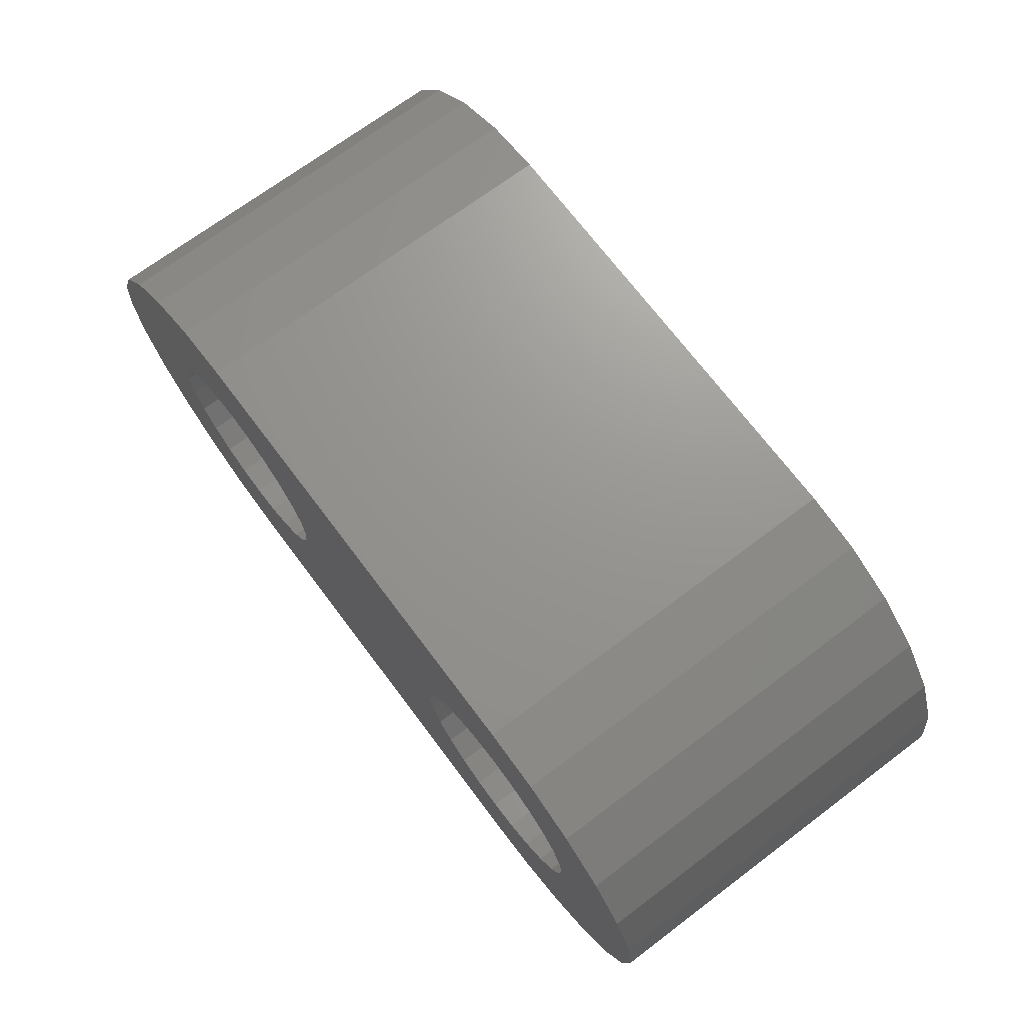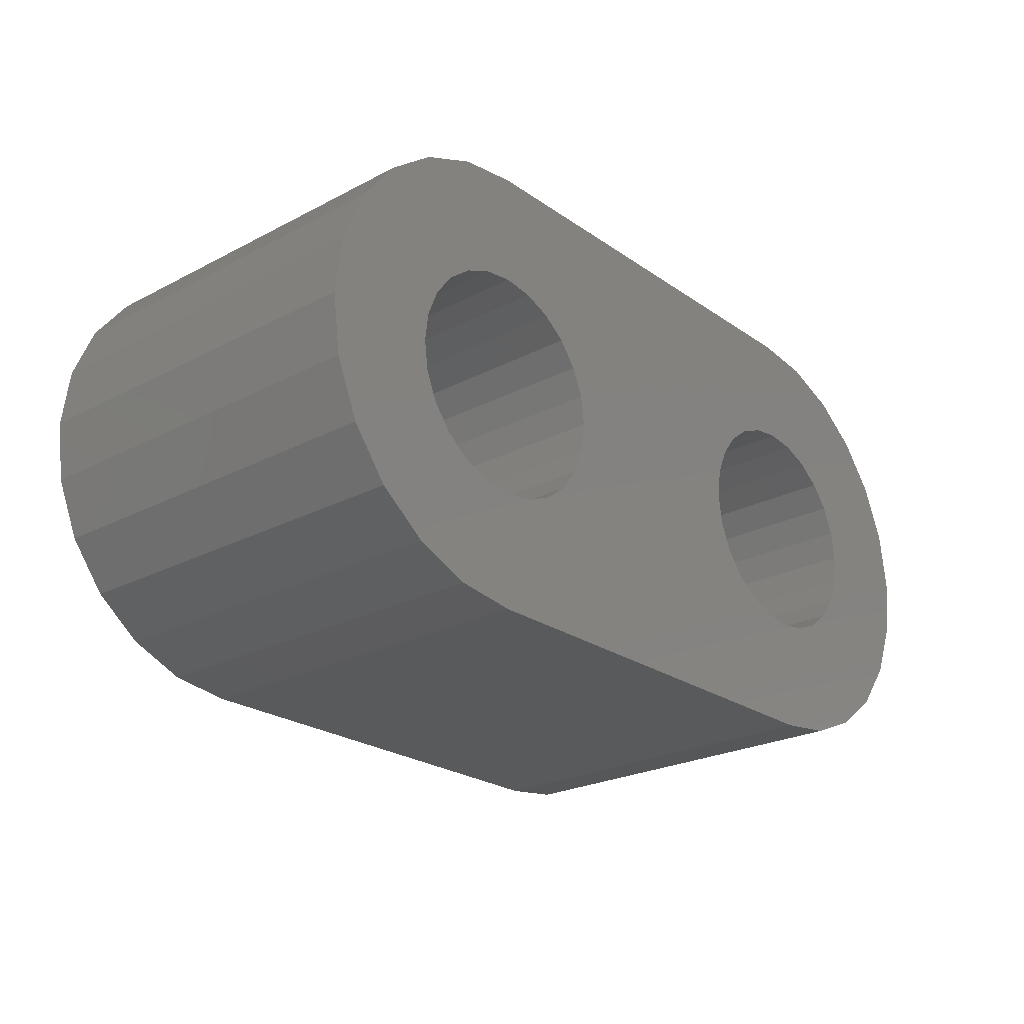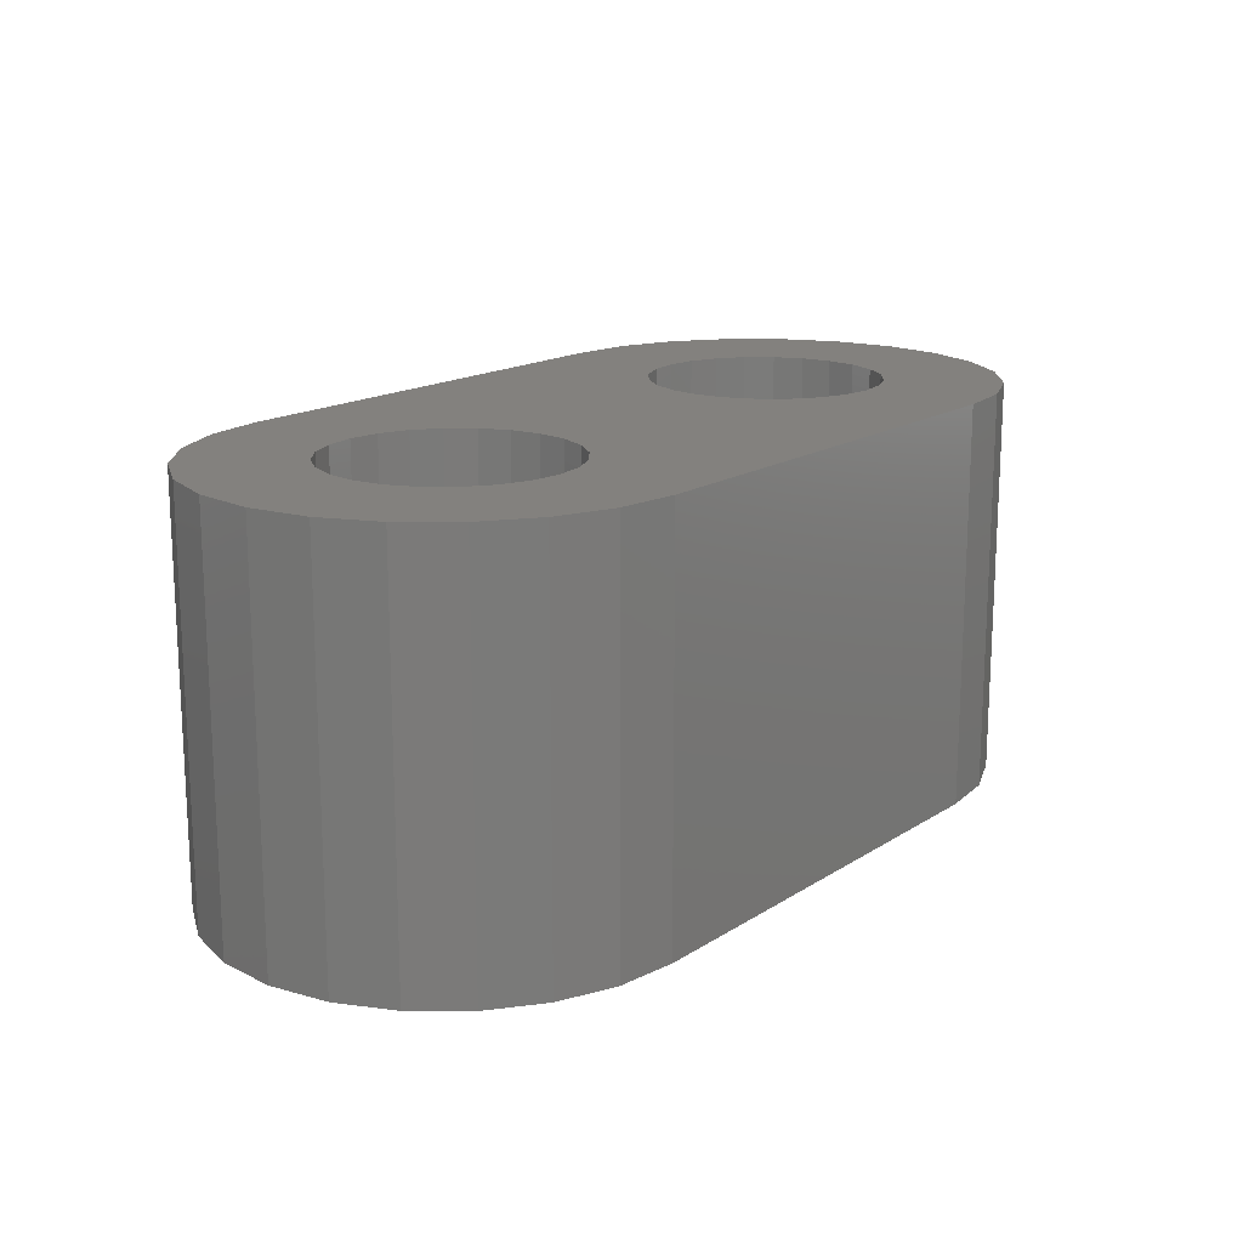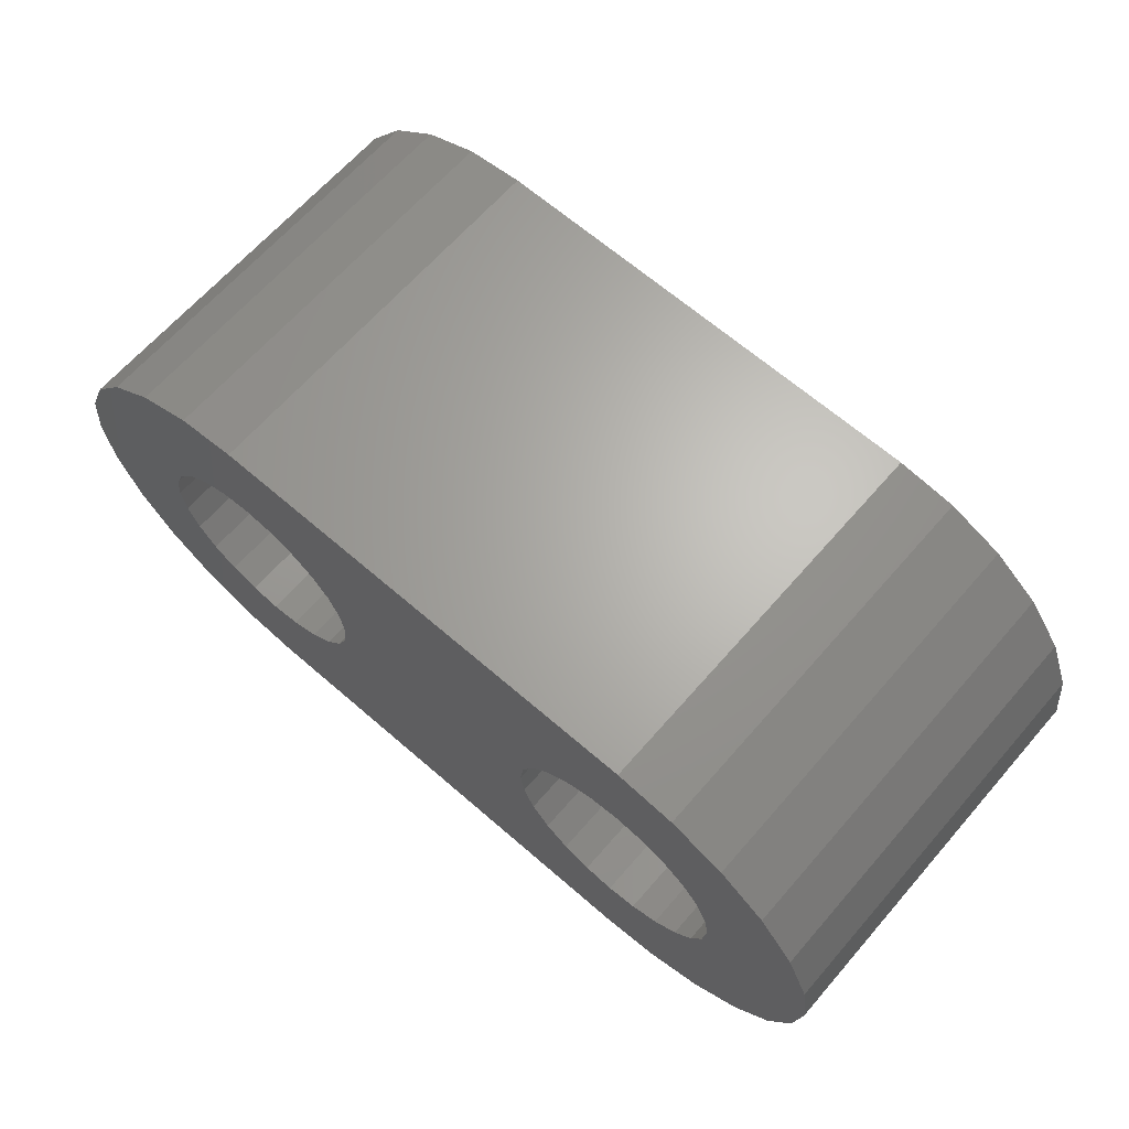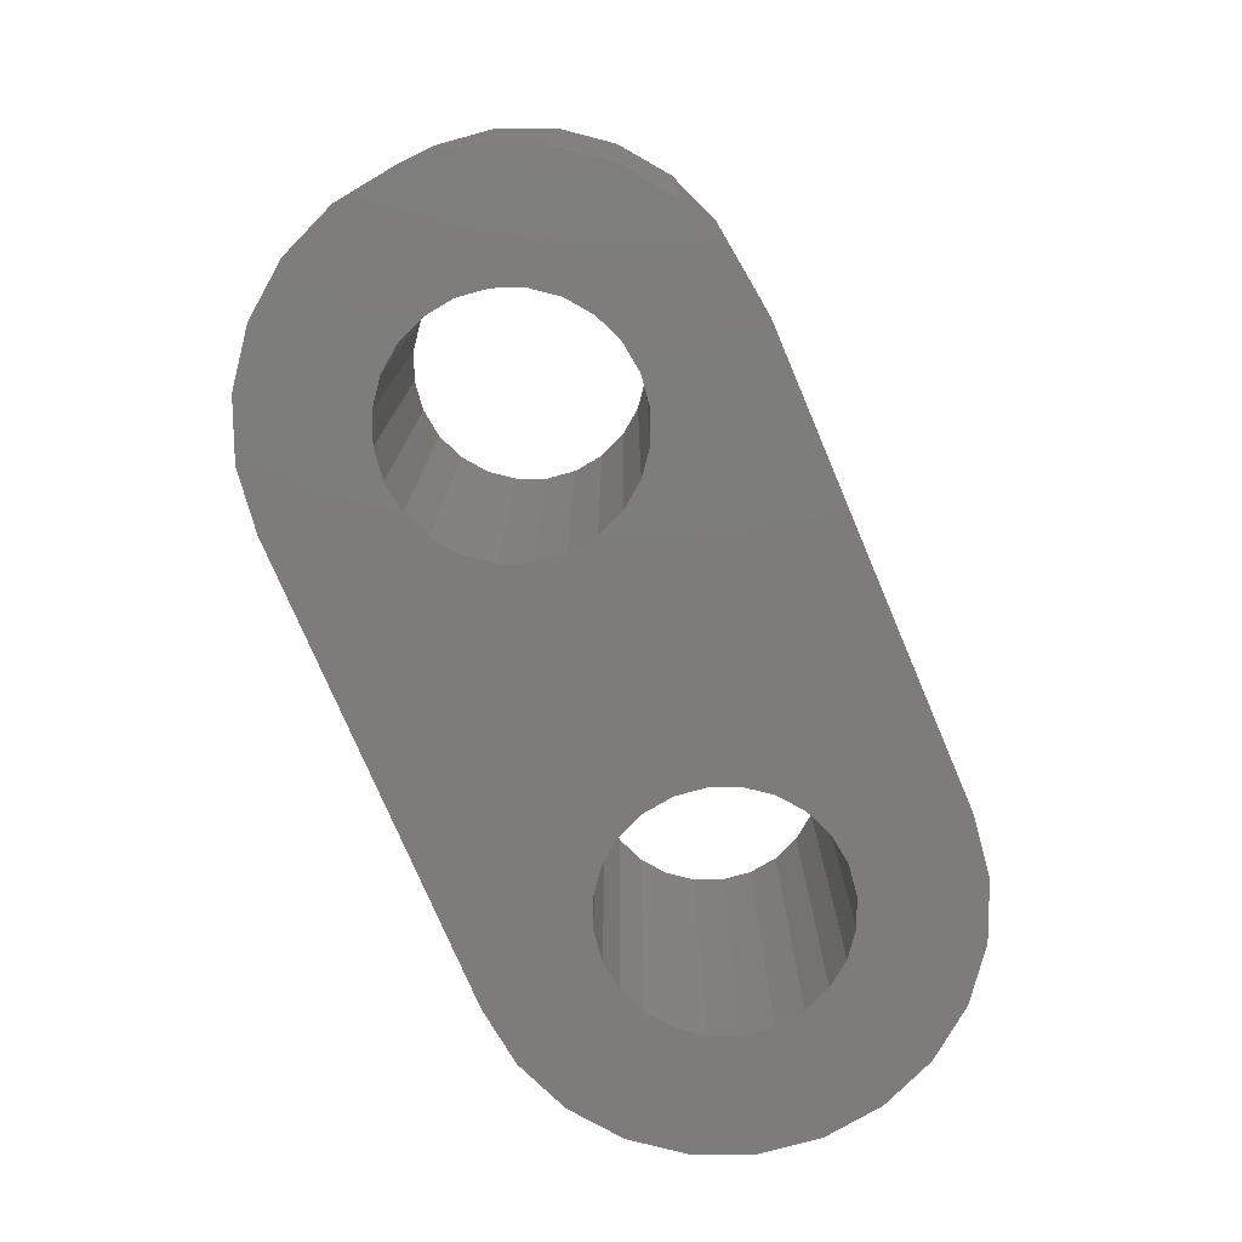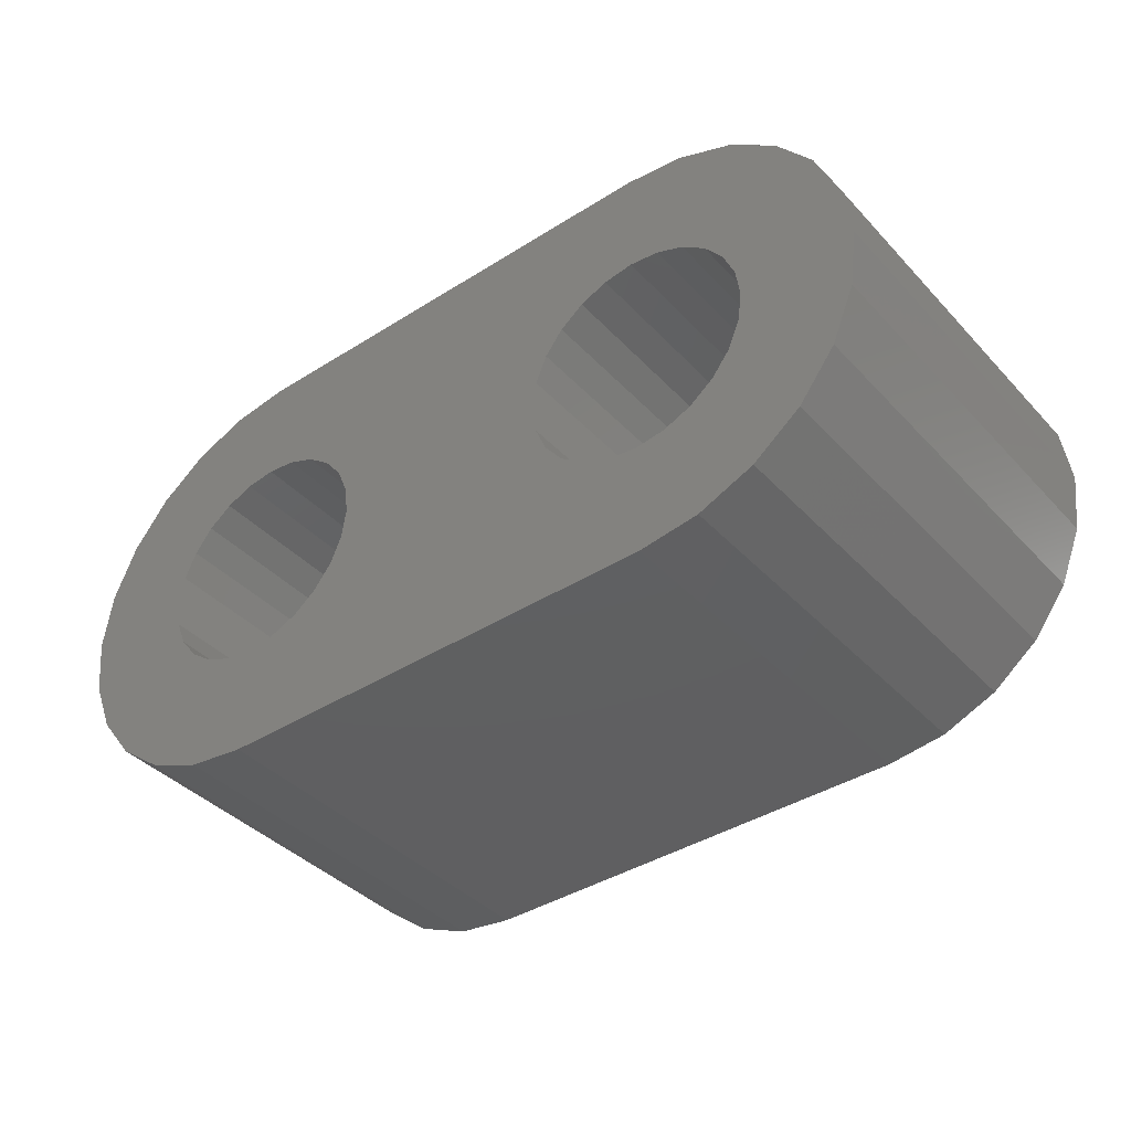
<metadata>
{"format":"stl","ext":"stl","renderer":"f3d","projection":"perspective","resolution":1024,"background":"white","views":[{"elev":70.7,"azim":53.1,"up":"+Y"},{"elev":-23.9,"azim":-48.9,"up":"+Y"},{"elev":16.3,"azim":-52.3,"up":"+Z"},{"elev":65.6,"azim":-138.9,"up":"+Y"},{"elev":-76.1,"azim":-67.0,"up":"+Z"},{"elev":-39.7,"azim":38.1,"up":"+Y"}]}
</metadata>
<code>
# stl→obj: 148 verts, 300 faces
v 74.67 87.3 0
v 74.75 83.61 0
v 74.67 82.97 0
v 75.87 87.8 0
v 75 84.22 0
v 75.4 84.73 0
v 75.92 85.13 0
v 77.17 87.97 0
v 76.52 85.38 0
v 77.17 85.47 0
v 87.17 87.97 0
v 77.81 85.38 0
v 78.42 85.13 0
v 78.93 84.73 0
v 79.33 84.22 0
v 79.58 83.61 0
v 79.67 82.97 0
v 85 84.22 0
v 84.75 83.61 0
v 84.67 82.97 0
v 85.4 84.73 0
v 85.92 85.13 0
v 86.52 85.38 0
v 87.17 85.47 0
v 88.46 87.8 0
v 87.81 85.38 0
v 88.42 85.13 0
v 88.93 84.73 0
v 89.67 87.3 0
v 89.33 84.22 0
v 89.58 83.61 0
v 89.67 82.97 0
v 90.7 86.5 0
v 89.67 78.64 0
v 90.7 79.43 0
v 91.5 85.47 0
v 91.5 80.47 0
v 92 84.26 0
v 92 81.67 0
v 92.17 82.97 0
v 72.34 84.26 0
v 72.34 81.67 0
v 72.17 82.97 0
v 72.84 85.47 0
v 72.84 80.47 0
v 73.63 86.5 0
v 73.63 79.43 0
v 74.67 78.64 0
v 74.75 82.32 0
v 75.87 78.14 0
v 75 81.72 0
v 75.4 81.2 0
v 75.92 80.8 0
v 77.17 77.97 0
v 76.52 80.55 0
v 77.17 80.47 0
v 77.81 80.55 0
v 87.17 77.97 0
v 78.42 80.8 0
v 78.93 81.2 0
v 79.33 81.72 0
v 79.58 82.32 0
v 85 81.72 0
v 84.75 82.32 0
v 85.4 81.2 0
v 85.92 80.8 0
v 86.52 80.55 0
v 87.17 80.47 0
v 87.81 80.55 0
v 88.46 78.14 0
v 88.42 80.8 0
v 88.93 81.2 0
v 89.33 81.72 0
v 89.58 82.32 0
v 74.67 78.64 8.5
v 74.75 82.32 8.5
v 74.67 82.97 8.5
v 75.87 78.14 8.5
v 75 81.72 8.5
v 75.4 81.2 8.5
v 75.92 80.8 8.5
v 77.17 77.97 8.5
v 76.52 80.55 8.5
v 77.17 80.47 8.5
v 87.17 77.97 8.5
v 77.81 80.55 8.5
v 78.42 80.8 8.5
v 78.93 81.2 8.5
v 79.33 81.72 8.5
v 79.58 82.32 8.5
v 79.67 82.97 8.5
v 85 81.72 8.5
v 84.75 82.32 8.5
v 84.67 82.97 8.5
v 85.4 81.2 8.5
v 85.92 80.8 8.5
v 86.52 80.55 8.5
v 87.17 80.47 8.5
v 88.46 78.14 8.5
v 87.81 80.55 8.5
v 88.42 80.8 8.5
v 88.93 81.2 8.5
v 89.67 78.64 8.5
v 89.33 81.72 8.5
v 89.58 82.32 8.5
v 89.67 82.97 8.5
v 89.67 87.3 8.5
v 90.7 86.5 8.5
v 90.7 79.43 8.5
v 91.5 80.47 8.5
v 91.5 85.47 8.5
v 92 81.67 8.5
v 92 84.26 8.5
v 92.17 82.97 8.5
v 72.34 81.67 8.5
v 72.34 84.26 8.5
v 72.17 82.97 8.5
v 72.84 85.47 8.5
v 72.84 80.47 8.5
v 73.63 86.5 8.5
v 73.63 79.43 8.5
v 74.67 87.3 8.5
v 74.75 83.61 8.5
v 75.87 87.8 8.5
v 75 84.22 8.5
v 75.4 84.73 8.5
v 75.92 85.13 8.5
v 77.17 87.97 8.5
v 76.52 85.38 8.5
v 77.17 85.47 8.5
v 77.81 85.38 8.5
v 87.17 87.97 8.5
v 78.42 85.13 8.5
v 78.93 84.73 8.5
v 79.33 84.22 8.5
v 79.58 83.61 8.5
v 85 84.22 8.5
v 84.75 83.61 8.5
v 85.4 84.73 8.5
v 85.92 85.13 8.5
v 86.52 85.38 8.5
v 87.17 85.47 8.5
v 87.81 85.38 8.5
v 88.46 87.8 8.5
v 88.42 85.13 8.5
v 88.93 84.73 8.5
v 89.33 84.22 8.5
v 89.58 83.61 8.5
f 1 2 3
f 2 1 4
f 2 4 5
f 5 4 6
f 6 4 7
f 7 4 8
f 7 8 9
f 9 8 10
f 10 8 11
f 10 11 12
f 12 11 13
f 13 11 14
f 14 11 15
f 15 11 16
f 16 11 17
f 17 11 18
f 17 18 19
f 17 19 20
f 18 11 21
f 21 11 22
f 22 11 23
f 23 11 24
f 24 11 25
f 24 25 26
f 26 25 27
f 27 25 28
f 28 25 29
f 28 29 30
f 30 29 31
f 31 29 32
f 32 29 33
f 32 33 34
f 34 33 35
f 35 33 36
f 35 36 37
f 37 36 38
f 37 38 39
f 39 38 40
f 41 42 43
f 42 41 44
f 42 44 45
f 45 44 46
f 45 46 47
f 47 46 1
f 47 1 48
f 48 1 3
f 48 3 49
f 48 49 50
f 50 49 51
f 50 51 52
f 50 52 53
f 50 53 54
f 54 53 55
f 54 55 56
f 54 56 57
f 54 57 58
f 58 57 59
f 58 59 60
f 58 60 61
f 58 61 62
f 58 62 17
f 58 17 63
f 63 17 64
f 64 17 20
f 58 63 65
f 58 65 66
f 58 66 67
f 58 67 68
f 58 68 69
f 58 69 70
f 70 69 71
f 70 71 72
f 70 72 34
f 34 72 73
f 34 73 74
f 34 74 32
f 75 76 77
f 76 75 78
f 76 78 79
f 79 78 80
f 80 78 81
f 81 78 82
f 81 82 83
f 83 82 84
f 84 82 85
f 84 85 86
f 86 85 87
f 87 85 88
f 88 85 89
f 89 85 90
f 90 85 91
f 91 85 92
f 91 92 93
f 91 93 94
f 92 85 95
f 95 85 96
f 96 85 97
f 97 85 98
f 98 85 99
f 98 99 100
f 100 99 101
f 101 99 102
f 102 99 103
f 102 103 104
f 104 103 105
f 105 103 106
f 106 103 107
f 107 103 108
f 108 103 109
f 108 109 110
f 108 110 111
f 111 110 112
f 111 112 113
f 113 112 114
f 115 116 117
f 116 115 118
f 118 115 119
f 118 119 120
f 120 119 121
f 120 121 75
f 120 75 122
f 122 75 77
f 122 77 123
f 122 123 124
f 124 123 125
f 124 125 126
f 124 126 127
f 124 127 128
f 128 127 129
f 128 129 130
f 128 130 131
f 128 131 132
f 132 131 133
f 132 133 134
f 132 134 135
f 132 135 136
f 132 136 91
f 132 91 137
f 137 91 138
f 138 91 94
f 132 137 139
f 132 139 140
f 132 140 141
f 132 141 142
f 132 142 143
f 132 143 144
f 144 143 145
f 144 145 146
f 144 146 107
f 107 146 147
f 107 147 148
f 107 148 106
f 128 11 8
f 11 128 132
f 132 25 11
f 25 132 144
f 144 29 25
f 29 144 107
f 107 33 29
f 33 107 108
f 33 111 36
f 111 33 108
f 36 113 38
f 113 36 111
f 38 114 40
f 114 38 113
f 40 112 39
f 112 40 114
f 39 110 37
f 110 39 112
f 37 109 35
f 109 37 110
f 109 34 35
f 34 109 103
f 103 70 34
f 70 103 99
f 99 58 70
f 58 99 85
f 85 54 58
f 54 85 82
f 82 50 54
f 50 82 78
f 78 48 50
f 48 78 75
f 75 47 48
f 47 75 121
f 119 47 121
f 47 119 45
f 115 45 119
f 45 115 42
f 117 42 115
f 42 117 43
f 116 43 117
f 43 116 41
f 118 41 116
f 41 118 44
f 120 44 118
f 44 120 46
f 120 1 46
f 1 120 122
f 122 4 1
f 4 122 124
f 124 8 4
f 8 124 128
f 130 9 10
f 9 130 129
f 129 7 9
f 7 129 127
f 127 6 7
f 6 127 126
f 6 125 5
f 125 6 126
f 5 123 2
f 123 5 125
f 2 77 3
f 77 2 123
f 3 76 49
f 76 3 77
f 49 79 51
f 79 49 76
f 51 80 52
f 80 51 79
f 80 53 52
f 53 80 81
f 81 55 53
f 55 81 83
f 83 56 55
f 56 83 84
f 84 57 56
f 57 84 86
f 86 59 57
f 59 86 87
f 87 60 59
f 60 87 88
f 89 60 88
f 60 89 61
f 90 61 89
f 61 90 62
f 91 62 90
f 62 91 17
f 136 17 91
f 17 136 16
f 135 16 136
f 16 135 15
f 134 15 135
f 15 134 14
f 134 13 14
f 13 134 133
f 133 12 13
f 12 133 131
f 131 10 12
f 10 131 130
f 143 24 26
f 24 143 142
f 142 23 24
f 23 142 141
f 141 22 23
f 22 141 140
f 140 21 22
f 21 140 139
f 21 137 18
f 137 21 139
f 18 138 19
f 138 18 137
f 19 94 20
f 94 19 138
f 20 93 64
f 93 20 94
f 64 92 63
f 92 64 93
f 63 95 65
f 95 63 92
f 95 66 65
f 66 95 96
f 96 67 66
f 67 96 97
f 97 68 67
f 68 97 98
f 98 69 68
f 69 98 100
f 100 71 69
f 71 100 101
f 101 72 71
f 72 101 102
f 104 72 102
f 72 104 73
f 105 73 104
f 73 105 74
f 106 74 105
f 74 106 32
f 148 32 106
f 32 148 31
f 147 31 148
f 31 147 30
f 146 30 147
f 30 146 28
f 146 27 28
f 27 146 145
f 145 26 27
f 26 145 143

</code>
